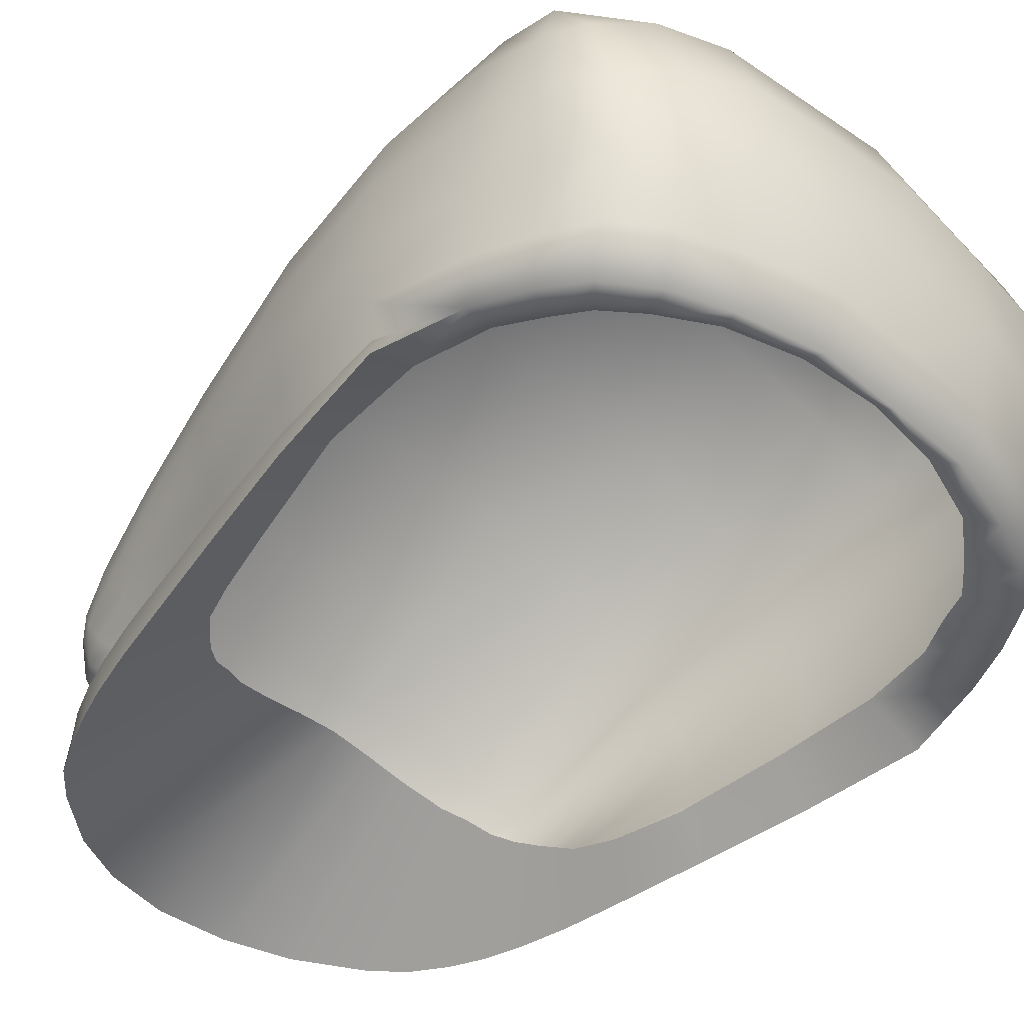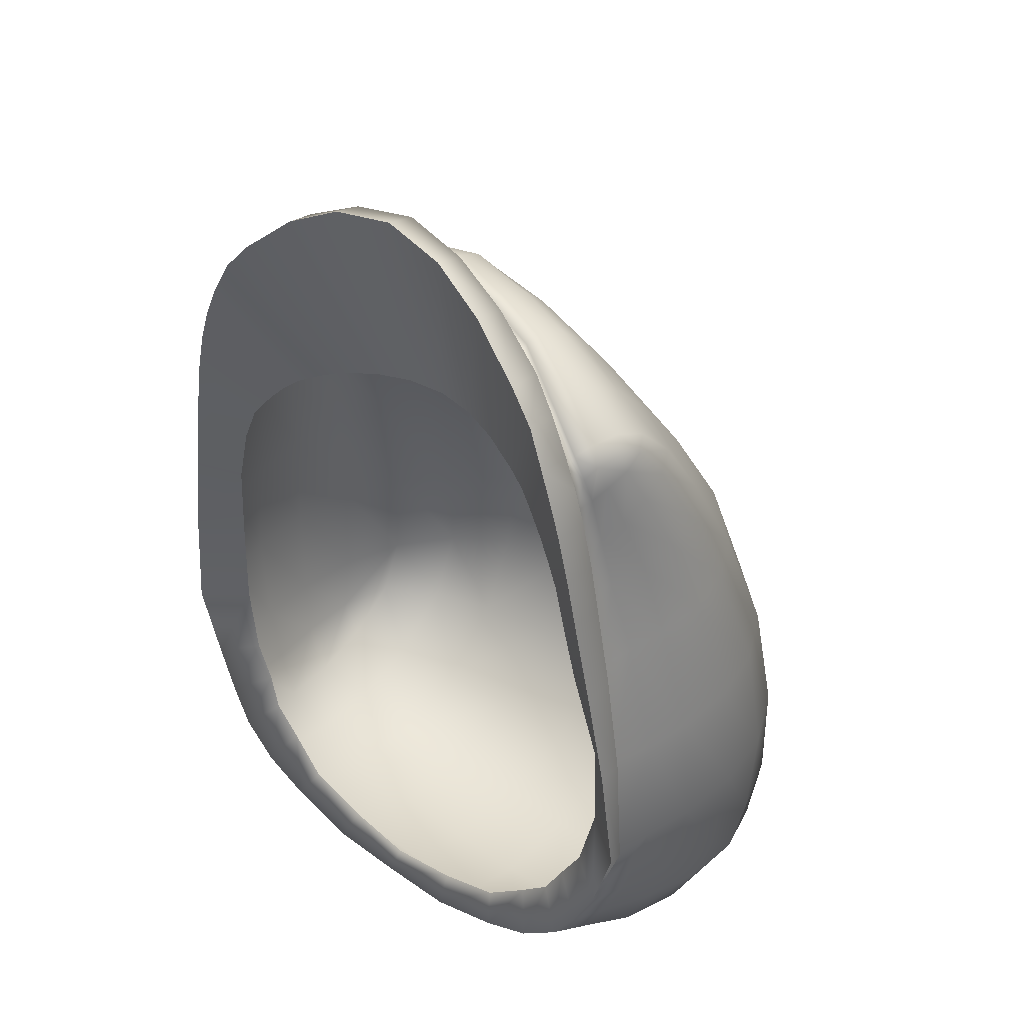
<metadata>
{"format":"obj","ext":"obj","renderer":"f3d","projection":"perspective","resolution":1024,"background":"white","views":[{"elev":-48.0,"azim":136.3,"up":"+Y"},{"elev":41.1,"azim":40.9,"up":"+Z"}]}
</metadata>
<code>
g n_hat_dp_b
v 4.643 94.84 -6.111
v 3.693 93.98 -6.345
v 4.43 94.06 -5.751
v 3.877 94.8 -6.714
v 4.934 95.89 -6.608
v 2.757 93.94 -6.742
v 4.088 95.95 -7.218
v 5.162 97.14 -6.846
v 2.842 94.76 -7.137
v 4.257 97.45 -7.427
v 5.299 98.37 -6.674
v 4.347 98.9 -7.12
v 5.344 99.42 -6.034
v 3.065 97.69 -7.852
v 4.365 100.2 -6.149
v 5.314 99.87 -4.941
v 1.484 94.74 -7.547
v 1.429 93.9 -7.107
v -8.638e-09 93.89 -7.122
v -2.276e-08 94.73 -7.539
v 1.523 96.08 -7.943
v 2.631e-07 96.11 -8.004
v 3.538e-07 97.95 -8.094
v 2.963 96.05 -7.709
v 1.552 97.85 -7.991
v 1.557 99.49 -7.461
v 2.479e-07 99.67 -7.553
v 3.118 99.25 -7.394
v 1.534 100.9 -6.134
v 1.052e-08 101.1 -6.159
v 3.113 100.6 -6.176
v 1.464 101.7 -4.236
v -4.464e-08 101.8 -4.258
v 4.365 100.8 -4.772
v 5.247 99.93 -2.954
v 3.09 101.3 -4.437
v 1.441 101.8 -2.465
v 2.422e-09 101.9 -2.469
v 4.261 100.7 -2.829
v 5.08 99.47 -0.4536
v 1.362 101.2 -0.004344
v 1.274e-08 101.4 0.009765
v 2.974 101.4 -2.553
v 4.057 100.3 -0.2883
v 4.83 98.57 2.003
v 1.287 100.2 2.302
v -2.329e-12 100.3 2.345
v 2.743 100.9 -0.08684
v 3.829 99.42 2.13
v 4.589 97.7 3.798
v 1.268 98.94 4.263
v -2.453e-29 99.09 4.337
v 2.517 99.89 2.237
v 3.653 98.31 4.032
v 1.252 98.01 5.575
v -2.443e-29 98.17 5.683
v 2.391 98.69 4.155
v 3.533 97.41 5.269
v 4.42 96.96 5.046
v 2.361 97.81 5.453
v 1.229 97.33 6.531
v -2.435e-29 97.45 6.65
v 3.456 96.72 6.003
v 4.273 96.4 5.661
v 4.155 95.86 5.911
v 2.323 97.1 6.33
v 1.221 96.85 6.996
v -2.429e-29 96.97 7.195
v -2.423e-29 96.43 7.452
v 2.299 96.6 6.786
v 1.192 96.28 7.237
v -2.42e-29 96.14 7.301
v 3.4 96.18 6.369
v 2.242 96.02 7.014
v 3.311 95.58 6.497
v 4.013 95.28 5.919
v 1.158 95.99 7.18
v 3.231 95.26 6.367
v 3.895 95.02 5.79
v 2.191 95.74 6.945
v 1.159 95.81 6.925
v -2.418e-29 95.96 7.041
v 2.163 95.57 6.71
v 3.155 95.18 6.125
v 3.792 94.92 5.581
v 4.643 94.84 -6.111
v 4.43 94.06 -5.751
v 4.863 94.14 -5.058
v 5.056 94.9 -5.317
v 4.934 95.89 -6.608
v 5.426 95.01 -4.395
v 5.263 94.21 -4.18
v 5.32 95.97 -5.686
v 5.758 95.22 -2.759
v 5.538 94.55 -2.723
v 5.586 97.16 -5.896
v 5.162 97.14 -6.846
v 5.66 96.06 -4.62
v 5.55 95.41 -0.5672
v 5.31 94.71 -0.5573
v 5.638 98.37 -5.987
v 5.299 98.37 -6.674
v 5.344 99.42 -6.034
v 5.314 99.87 -4.941
v 5.842 97.36 -4.829
v 5.958 96.22 -2.818
v 4.995 95.39 1.633
v 4.86 94.79 1.575
v 5.766 98.66 -4.944
v 6.027 97.53 -2.899
v 5.72 96.26 -0.5662
v 5.808 98.8 -2.954
v 5.247 99.93 -2.954
v 4.622 95.24 3.139
v 4.48 94.82 3.116
v 5.782 97.4 -0.5564
v 5.584 98.51 -0.5236
v 5.08 99.47 -0.4536
v 5.19 96.11 1.679
v 4.39 95.18 4.127
v 4.278 94.84 3.987
v 5.303 96.99 1.749
v 5.192 97.82 1.894
v 4.83 98.57 2.003
v 4.872 95.87 3.208
v 4.977 96.53 3.393
v 4.89 97.17 3.597
v 4.589 97.7 3.798
v 4.571 95.58 4.336
v 4.234 95.1 4.947
v 4.114 94.87 4.809
v 4.678 96.06 4.606
v 4.634 96.55 4.853
v 4.42 96.96 5.046
v 4.369 95.35 5.138
v 4.475 95.74 5.339
v 4.446 96.11 5.501
v 4.273 96.4 5.661
v 4.155 95.86 5.911
v 4.345 95.72 5.643
v 4.013 95.28 5.919
v 4.211 95.26 5.574
v 3.895 95.02 5.79
v 4.107 95.03 5.395
v 3.792 94.92 5.581
v 4.008 94.88 5.235
v -2.41e-29 95.28 8.824
v -2.418e-29 95.96 7.041
v 1.159 95.81 6.925
v 1.19 95.18 8.58
v 1.177 94.65 8.744
v -2.404e-29 94.73 8.98
v 2.219 95.04 8.059
v 2.197 94.47 8.188
v 2.163 95.57 6.71
v 3.153 94.26 7.34
v 3.152 94.86 7.306
v 3.621 94.17 6.789
v 3.155 95.18 6.125
v 3.625 94.74 6.696
v 3.956 94.07 6.11
v 3.984 94.67 6.048
v 3.792 94.92 5.581
v 4.008 94.88 5.235
v 4.221 94.65 5.469
v 4.203 94.03 5.498
v 4.114 94.87 4.809
v 4.402 94.65 4.867
v 4.402 94.01 4.867
v 4.278 94.84 3.987
v 4.614 94.65 3.987
v 4.614 94.01 3.987
v 4.48 94.82 3.116
v 4.786 94.65 3.068
v 4.786 94.03 3.068
v 4.86 94.79 1.575
v 5.093 94.64 1.432
v 5.108 94.09 1.307
v 5.31 94.71 -0.5573
v 5.426 94.6 -0.5291
v 5.424 94.15 -0.5306
v 5.538 94.55 -2.723
v 5.681 94.46 -2.724
v 5.68 94.2 -2.712
v 5.263 94.21 -4.18
v 1.177 94.65 8.744
v -2.409e-29 95.92 4.658
v -2.404e-29 94.73 8.98
v 0.7262 95.83 4.64
v 2.197 94.47 8.188
v 1.411 95.64 4.557
v 3.153 94.26 7.34
v 2.147 95.37 4.37
v 3.621 94.17 6.789
v 2.542 95.23 4.178
v 3.956 94.07 6.11
v 2.918 95.03 3.991
v 4.203 94.03 5.498
v 3.216 94.9 3.745
v 4.402 94.01 4.867
v 3.487 94.79 3.445
v 4.614 94.01 3.987
v 3.836 94.64 2.982
v 4.786 94.03 3.068
v 4.081 94.56 2.296
v 5.108 94.09 1.307
v 4.372 94.57 1.122
v 5.424 94.15 -0.5306
v 4.738 94.79 -0.7983
v 5.68 94.2 -2.712
v 4.801 94.78 -2.596
v 5.263 94.21 -4.18
v 4.535 94.68 -3.901
v -8.638e-09 93.89 -7.122
v 1.023e-08 94.21 -6.833
v 1.309 94.27 -6.676
v 1.429 93.9 -7.107
v 2.505 94.29 -6.288
v 2.757 93.94 -6.742
v 3.288 94.43 -5.69
v 3.693 93.98 -6.345
v 3.848 94.48 -5.185
v 4.43 94.06 -5.751
v 4.154 94.61 -4.592
v 4.863 94.14 -5.058
v 4.535 94.68 -3.901
v 5.263 94.21 -4.18
v -4.643 94.84 -6.111
v -4.43 94.06 -5.751
v -3.693 93.98 -6.345
v -3.877 94.8 -6.714
v -4.934 95.89 -6.608
v -2.757 93.94 -6.742
v -4.088 95.95 -7.217
v -5.162 97.14 -6.846
v -2.842 94.76 -7.137
v -4.257 97.45 -7.427
v -5.299 98.37 -6.674
v -4.347 98.9 -7.12
v -5.344 99.42 -6.034
v -3.065 97.69 -7.852
v -4.365 100.2 -6.149
v -5.314 99.87 -4.941
v -1.484 94.74 -7.547
v -1.429 93.9 -7.107
v -8.638e-09 93.89 -7.122
v -2.276e-08 94.73 -7.539
v -1.523 96.08 -7.943
v 2.631e-07 96.11 -8.004
v 3.538e-07 97.95 -8.094
v -2.963 96.05 -7.709
v -1.552 97.85 -7.991
v -1.557 99.49 -7.461
v 2.479e-07 99.67 -7.553
v -3.118 99.25 -7.394
v -1.534 100.9 -6.134
v 1.052e-08 101.1 -6.159
v -3.113 100.6 -6.176
v -1.464 101.7 -4.236
v -4.464e-08 101.8 -4.258
v -4.365 100.8 -4.772
v -5.247 99.93 -2.954
v -3.09 101.3 -4.437
v -1.441 101.8 -2.465
v 2.422e-09 101.9 -2.469
v -4.261 100.7 -2.829
v -5.08 99.47 -0.4536
v -1.362 101.2 -0.004344
v 1.274e-08 101.4 0.009765
v -2.974 101.4 -2.553
v -4.057 100.3 -0.2883
v -4.83 98.57 2.003
v -1.287 100.2 2.302
v -2.329e-12 100.3 2.345
v -2.743 100.9 -0.08684
v -3.829 99.42 2.13
v -4.589 97.7 3.798
v -1.268 98.94 4.263
v -2.453e-29 99.09 4.337
v -2.517 99.89 2.237
v -3.653 98.31 4.032
v -1.252 98.01 5.575
v -2.443e-29 98.17 5.683
v -2.391 98.69 4.155
v -3.533 97.41 5.269
v -4.42 96.96 5.046
v -2.361 97.81 5.453
v -1.229 97.33 6.531
v -2.435e-29 97.45 6.65
v -3.456 96.72 6.003
v -4.273 96.4 5.661
v -4.155 95.86 5.911
v -2.323 97.1 6.33
v -1.221 96.85 6.996
v -2.429e-29 96.97 7.195
v -2.423e-29 96.43 7.452
v -2.299 96.6 6.786
v -1.192 96.28 7.237
v -2.42e-29 96.14 7.301
v -3.4 96.18 6.369
v -2.242 96.02 7.014
v -3.311 95.58 6.497
v -4.013 95.28 5.919
v -1.158 95.99 7.18
v -3.231 95.26 6.367
v -3.895 95.02 5.79
v -2.191 95.74 6.945
v -1.159 95.81 6.925
v -2.418e-29 95.96 7.041
v -2.163 95.57 6.71
v -3.155 95.18 6.125
v -3.792 94.92 5.581
v -4.643 94.84 -6.111
v -4.863 94.14 -5.058
v -4.43 94.06 -5.751
v -5.056 94.9 -5.317
v -4.934 95.89 -6.608
v -5.426 95.01 -4.395
v -5.263 94.21 -4.18
v -5.32 95.97 -5.686
v -5.758 95.22 -2.759
v -5.538 94.55 -2.723
v -5.586 97.16 -5.896
v -5.162 97.14 -6.846
v -5.66 96.06 -4.62
v -5.562 95.41 -0.5641
v -5.31 94.71 -0.5573
v -5.638 98.37 -5.987
v -5.299 98.37 -6.674
v -5.344 99.42 -6.034
v -5.314 99.87 -4.941
v -5.842 97.36 -4.829
v -5.958 96.22 -2.818
v -4.994 95.39 1.633
v -4.86 94.79 1.575
v -5.766 98.66 -4.944
v -6.027 97.53 -2.899
v -5.72 96.26 -0.5662
v -5.808 98.8 -2.954
v -5.247 99.93 -2.954
v -4.59 95.24 3.139
v -4.48 94.82 3.116
v -5.78 97.41 -0.5567
v -5.583 98.51 -0.5237
v -5.08 99.47 -0.4536
v -5.19 96.11 1.679
v -4.39 95.18 4.127
v -4.278 94.84 3.987
v -5.303 96.99 1.749
v -5.192 97.82 1.894
v -4.83 98.57 2.003
v -4.872 95.87 3.208
v -4.99 96.52 3.392
v -4.897 97.16 3.596
v -4.589 97.7 3.798
v -4.571 95.58 4.336
v -4.234 95.1 4.947
v -4.114 94.87 4.809
v -4.678 96.06 4.606
v -4.634 96.55 4.853
v -4.42 96.96 5.046
v -4.369 95.35 5.138
v -4.475 95.74 5.339
v -4.446 96.11 5.501
v -4.273 96.4 5.661
v -4.155 95.86 5.911
v -4.345 95.72 5.643
v -4.013 95.28 5.919
v -4.211 95.26 5.574
v -3.895 95.02 5.79
v -4.107 95.03 5.395
v -3.792 94.92 5.581
v -4.008 94.88 5.235
v -2.41e-29 95.28 8.824
v -1.159 95.81 6.925
v -2.418e-29 95.96 7.041
v -1.19 95.18 8.58
v -1.177 94.65 8.744
v -2.404e-29 94.73 8.98
v -2.219 95.04 8.059
v -2.197 94.47 8.188
v -2.163 95.57 6.71
v -3.153 94.26 7.34
v -3.152 94.86 7.306
v -3.621 94.17 6.789
v -3.155 95.18 6.125
v -3.625 94.74 6.696
v -3.956 94.07 6.11
v -3.984 94.67 6.048
v -3.792 94.92 5.581
v -4.008 94.88 5.235
v -4.221 94.65 5.469
v -4.203 94.03 5.498
v -4.114 94.87 4.809
v -4.402 94.65 4.867
v -4.402 94.01 4.867
v -4.278 94.84 3.987
v -4.614 94.65 3.987
v -4.614 94.01 3.987
v -4.48 94.82 3.116
v -4.786 94.65 3.068
v -4.786 94.03 3.068
v -4.86 94.79 1.575
v -5.058 94.64 1.432
v -5.108 94.09 1.307
v -5.31 94.71 -0.5573
v -5.401 94.6 -0.5308
v -5.424 94.15 -0.5306
v -5.538 94.55 -2.723
v -5.681 94.46 -2.724
v -5.68 94.2 -2.712
v -5.263 94.21 -4.18
v -1.177 94.65 8.744
v -2.404e-29 94.73 8.98
v -2.409e-29 95.92 4.658
v -0.7262 95.83 4.64
v -2.197 94.47 8.188
v -1.411 95.64 4.557
v -3.153 94.26 7.34
v -2.147 95.37 4.37
v -3.621 94.17 6.789
v -2.542 95.23 4.178
v -3.956 94.07 6.11
v -2.918 95.03 3.991
v -4.203 94.03 5.498
v -3.216 94.9 3.745
v -4.402 94.01 4.867
v -3.487 94.79 3.445
v -4.614 94.01 3.987
v -3.836 94.64 2.982
v -4.786 94.03 3.068
v -4.081 94.56 2.296
v -5.108 94.09 1.307
v -4.372 94.57 1.122
v -5.424 94.15 -0.5306
v -4.738 94.79 -0.7983
v -5.68 94.2 -2.712
v -4.801 94.78 -2.596
v -5.263 94.21 -4.18
v -4.535 94.68 -3.901
v -8.638e-09 93.89 -7.122
v -1.309 94.27 -6.676
v 1.023e-08 94.21 -6.833
v -1.429 93.9 -7.107
v -2.505 94.29 -6.288
v -2.757 93.94 -6.742
v -3.288 94.43 -5.69
v -3.693 93.98 -6.345
v -3.848 94.48 -5.185
v -4.43 94.06 -5.751
v -4.154 94.61 -4.592
v -4.863 94.14 -5.058
v -4.535 94.68 -3.901
v -5.263 94.21 -4.18
g n_hat_dp_b_0
f 3 2 1
f 2 4 1
f 1 4 5
f 2 6 4
f 4 7 5
f 5 7 8
f 6 9 4
f 4 9 7
f 7 10 8
f 8 10 11
f 10 12 11
f 11 12 13
f 10 7 14
f 10 14 12
f 12 15 13
f 13 15 16
f 9 6 17
f 6 18 17
f 18 19 17
f 19 20 17
f 17 20 21
f 9 17 21
f 20 22 21
f 21 22 23
f 9 24 7
f 24 9 21
f 7 24 14
f 24 21 25
f 25 21 23
f 14 24 25
f 25 23 26
f 14 25 26
f 23 27 26
f 28 14 26
f 14 28 12
f 12 28 15
f 26 27 29
f 28 26 29
f 27 30 29
f 28 31 15
f 31 28 29
f 29 30 32
f 31 29 32
f 30 33 32
f 15 31 34
f 15 34 16
f 16 34 35
f 36 31 32
f 31 36 34
f 32 33 37
f 36 32 37
f 33 38 37
f 34 39 35
f 34 36 39
f 35 39 40
f 37 38 41
f 38 42 41
f 43 36 37
f 36 43 39
f 43 37 41
f 39 44 40
f 39 43 44
f 40 44 45
f 41 42 46
f 42 47 46
f 48 43 41
f 43 48 44
f 48 41 46
f 44 49 45
f 44 48 49
f 45 49 50
f 46 47 51
f 47 52 51
f 53 48 46
f 48 53 49
f 53 46 51
f 49 54 50
f 49 53 54
f 51 52 55
f 52 56 55
f 57 53 51
f 53 57 54
f 57 51 55
f 54 58 50
f 58 59 50
f 57 60 54
f 60 57 55
f 60 58 54
f 55 56 61
f 60 55 61
f 56 62 61
f 58 63 59
f 63 64 59
f 65 64 63
f 60 66 58
f 66 60 61
f 66 63 58
f 61 62 67
f 66 61 67
f 62 68 67
f 67 68 69
f 63 66 70
f 70 66 67
f 71 67 69
f 70 67 71
f 71 69 72
f 73 65 63
f 73 63 70
f 74 70 71
f 73 70 74
f 73 75 65
f 75 73 74
f 75 76 65
f 77 71 72
f 74 71 77
f 75 78 76
f 78 79 76
f 75 74 80
f 80 74 77
f 78 75 80
f 77 72 81
f 80 77 81
f 72 82 81
f 83 80 81
f 78 80 83
f 84 78 83
f 78 84 79
f 84 85 79
f 88 87 86
f 89 88 86
f 89 86 90
f 89 91 88
f 91 92 88
f 93 89 90
f 89 93 91
f 91 94 92
f 94 95 92
f 96 93 90
f 97 96 90
f 93 98 91
f 91 98 94
f 93 96 98
f 94 99 95
f 99 100 95
f 101 96 97
f 102 101 97
f 101 102 103
f 103 104 101
f 96 105 98
f 96 101 105
f 98 106 94
f 94 106 99
f 98 105 106
f 99 107 100
f 107 108 100
f 104 109 101
f 101 109 105
f 105 110 106
f 105 109 110
f 106 111 99
f 99 111 107
f 106 110 111
f 109 104 112
f 109 112 110
f 104 113 112
f 107 114 108
f 114 115 108
f 110 116 111
f 110 112 116
f 112 113 117
f 112 117 116
f 113 118 117
f 111 119 107
f 111 116 119
f 107 119 114
f 114 120 115
f 120 121 115
f 116 117 122
f 116 122 119
f 117 118 123
f 117 123 122
f 118 124 123
f 119 125 114
f 119 122 125
f 114 125 120
f 122 123 126
f 122 126 125
f 123 124 127
f 123 127 126
f 124 128 127
f 125 126 129
f 125 129 120
f 120 130 121
f 130 131 121
f 126 127 132
f 126 132 129
f 127 128 133
f 127 133 132
f 128 134 133
f 120 129 135
f 130 120 135
f 129 132 136
f 132 133 136
f 135 129 136
f 133 134 137
f 133 137 136
f 134 138 137
f 138 139 137
f 139 140 137
f 136 137 140
f 139 141 140
f 135 136 142
f 136 140 142
f 141 142 140
f 130 135 142
f 142 141 143
f 144 130 142
f 144 142 143
f 131 130 144
f 144 143 145
f 146 131 144
f 146 144 145
f 149 148 147
f 150 149 147
f 150 147 151
f 147 152 151
f 150 153 149
f 153 150 151
f 154 153 151
f 153 155 149
f 153 154 156
f 153 157 155
f 157 153 156
f 157 156 158
f 157 159 155
f 160 157 158
f 157 160 159
f 160 158 161
f 160 162 159
f 162 160 161
f 162 163 159
f 163 162 164
f 162 161 165
f 162 165 164
f 161 166 165
f 164 165 167
f 165 166 168
f 165 168 167
f 166 169 168
f 167 168 170
f 168 169 171
f 168 171 170
f 169 172 171
f 170 171 173
f 171 172 174
f 171 174 173
f 172 175 174
f 173 174 176
f 174 175 177
f 174 177 176
f 175 178 177
f 176 177 179
f 177 178 180
f 177 180 179
f 178 181 180
f 179 180 182
f 180 181 183
f 180 183 182
f 181 184 183
f 182 183 185
f 183 184 185
f 188 187 186
f 187 189 186
f 186 189 190
f 189 191 190
f 190 191 192
f 191 193 192
f 192 193 194
f 193 195 194
f 194 195 196
f 195 197 196
f 196 197 198
f 197 199 198
f 198 199 200
f 199 201 200
f 200 201 202
f 201 203 202
f 202 203 204
f 203 205 204
f 204 205 206
f 205 207 206
f 206 207 208
f 207 209 208
f 208 209 210
f 209 211 210
f 210 211 212
f 211 213 212
f 216 215 214
f 217 216 214
f 218 216 217
f 219 218 217
f 220 218 219
f 221 220 219
f 222 220 221
f 223 222 221
f 224 222 223
f 225 224 223
f 226 224 225
f 227 226 225
f 230 229 228
f 231 230 228
f 231 228 232
f 233 230 231
f 234 231 232
f 234 232 235
f 236 233 231
f 236 231 234
f 237 234 235
f 237 235 238
f 239 237 238
f 239 238 240
f 234 237 241
f 241 237 239
f 242 239 240
f 242 240 243
f 233 236 244
f 245 233 244
f 246 245 244
f 247 246 244
f 247 244 248
f 244 236 248
f 249 247 248
f 249 248 250
f 251 236 234
f 236 251 248
f 251 234 241
f 248 251 252
f 248 252 250
f 251 241 252
f 250 252 253
f 252 241 253
f 254 250 253
f 241 255 253
f 255 241 239
f 255 239 242
f 254 253 256
f 253 255 256
f 257 254 256
f 258 255 242
f 255 258 256
f 257 256 259
f 256 258 259
f 260 257 259
f 258 242 261
f 261 242 243
f 261 243 262
f 258 263 259
f 263 258 261
f 260 259 264
f 259 263 264
f 265 260 264
f 266 261 262
f 263 261 266
f 266 262 267
f 265 264 268
f 269 265 268
f 263 270 264
f 270 263 266
f 264 270 268
f 271 266 267
f 270 266 271
f 271 267 272
f 269 268 273
f 274 269 273
f 270 275 268
f 275 270 271
f 268 275 273
f 276 271 272
f 275 271 276
f 276 272 277
f 274 273 278
f 279 274 278
f 275 280 273
f 280 275 276
f 273 280 278
f 281 276 277
f 280 276 281
f 279 278 282
f 283 279 282
f 280 284 278
f 284 280 281
f 278 284 282
f 285 281 277
f 286 285 277
f 287 284 281
f 284 287 282
f 285 287 281
f 283 282 288
f 282 287 288
f 289 283 288
f 290 285 286
f 291 290 286
f 291 292 290
f 293 287 285
f 287 293 288
f 290 293 285
f 289 288 294
f 288 293 294
f 295 289 294
f 295 294 296
f 293 290 297
f 293 297 294
f 294 298 296
f 294 297 298
f 296 298 299
f 292 300 290
f 290 300 297
f 297 301 298
f 297 300 301
f 302 300 292
f 300 302 301
f 303 302 292
f 298 304 299
f 298 301 304
f 305 302 303
f 306 305 303
f 301 302 307
f 301 307 304
f 302 305 307
f 299 304 308
f 304 307 308
f 309 299 308
f 307 310 308
f 307 305 310
f 305 311 310
f 311 305 306
f 312 311 306
f 315 314 313
f 314 316 313
f 313 316 317
f 318 316 314
f 319 318 314
f 316 320 317
f 320 316 318
f 321 318 319
f 322 321 319
f 320 323 317
f 323 324 317
f 325 320 318
f 325 318 321
f 323 320 325
f 326 321 322
f 327 326 322
f 323 328 324
f 328 329 324
f 329 328 330
f 331 330 328
f 332 323 325
f 328 323 332
f 333 325 321
f 333 321 326
f 332 325 333
f 334 326 327
f 335 334 327
f 336 331 328
f 336 328 332
f 337 332 333
f 336 332 337
f 338 333 326
f 338 326 334
f 337 333 338
f 331 336 339
f 339 336 337
f 340 331 339
f 341 334 335
f 342 341 335
f 343 337 338
f 339 337 343
f 340 339 344
f 344 339 343
f 345 340 344
f 346 338 334
f 343 338 346
f 346 334 341
f 347 341 342
f 348 347 342
f 344 343 349
f 349 343 346
f 345 344 350
f 350 344 349
f 351 345 350
f 352 346 341
f 349 346 352
f 352 341 347
f 350 349 353
f 353 349 352
f 351 350 354
f 354 350 353
f 355 351 354
f 353 352 356
f 356 352 347
f 357 347 348
f 358 357 348
f 354 353 359
f 359 353 356
f 355 354 360
f 360 354 359
f 361 355 360
f 356 347 362
f 347 357 362
f 359 356 363
f 360 359 363
f 356 362 363
f 361 360 364
f 364 360 363
f 365 361 364
f 366 365 364
f 367 366 364
f 364 363 367
f 368 366 367
f 363 362 369
f 367 363 369
f 369 368 367
f 362 357 369
f 368 369 370
f 357 371 369
f 369 371 370
f 357 358 371
f 370 371 372
f 358 373 371
f 371 373 372
f 376 375 374
f 375 377 374
f 374 377 378
f 379 374 378
f 380 377 375
f 377 380 378
f 380 381 378
f 382 380 375
f 381 380 383
f 384 380 382
f 380 384 383
f 383 384 385
f 386 384 382
f 384 387 385
f 387 384 386
f 385 387 388
f 389 387 386
f 387 389 388
f 390 389 386
f 389 390 391
f 388 389 392
f 392 389 391
f 393 388 392
f 392 391 394
f 393 392 395
f 395 392 394
f 396 393 395
f 395 394 397
f 396 395 398
f 398 395 397
f 399 396 398
f 398 397 400
f 399 398 401
f 401 398 400
f 402 399 401
f 401 400 403
f 402 401 404
f 404 401 403
f 405 402 404
f 404 403 406
f 405 404 407
f 407 404 406
f 408 405 407
f 407 406 409
f 408 407 410
f 410 407 409
f 411 408 410
f 410 409 412
f 411 410 412
f 415 414 413
f 416 415 413
f 416 413 417
f 418 416 417
f 418 417 419
f 420 418 419
f 420 419 421
f 422 420 421
f 422 421 423
f 424 422 423
f 424 423 425
f 426 424 425
f 426 425 427
f 428 426 427
f 428 427 429
f 430 428 429
f 430 429 431
f 432 430 431
f 432 431 433
f 434 432 433
f 434 433 435
f 436 434 435
f 436 435 437
f 438 436 437
f 438 437 439
f 440 438 439
f 443 442 441
f 442 444 441
f 442 445 444
f 445 446 444
f 445 447 446
f 447 448 446
f 447 449 448
f 449 450 448
f 449 451 450
f 451 452 450
f 451 453 452
f 453 454 452

</code>
